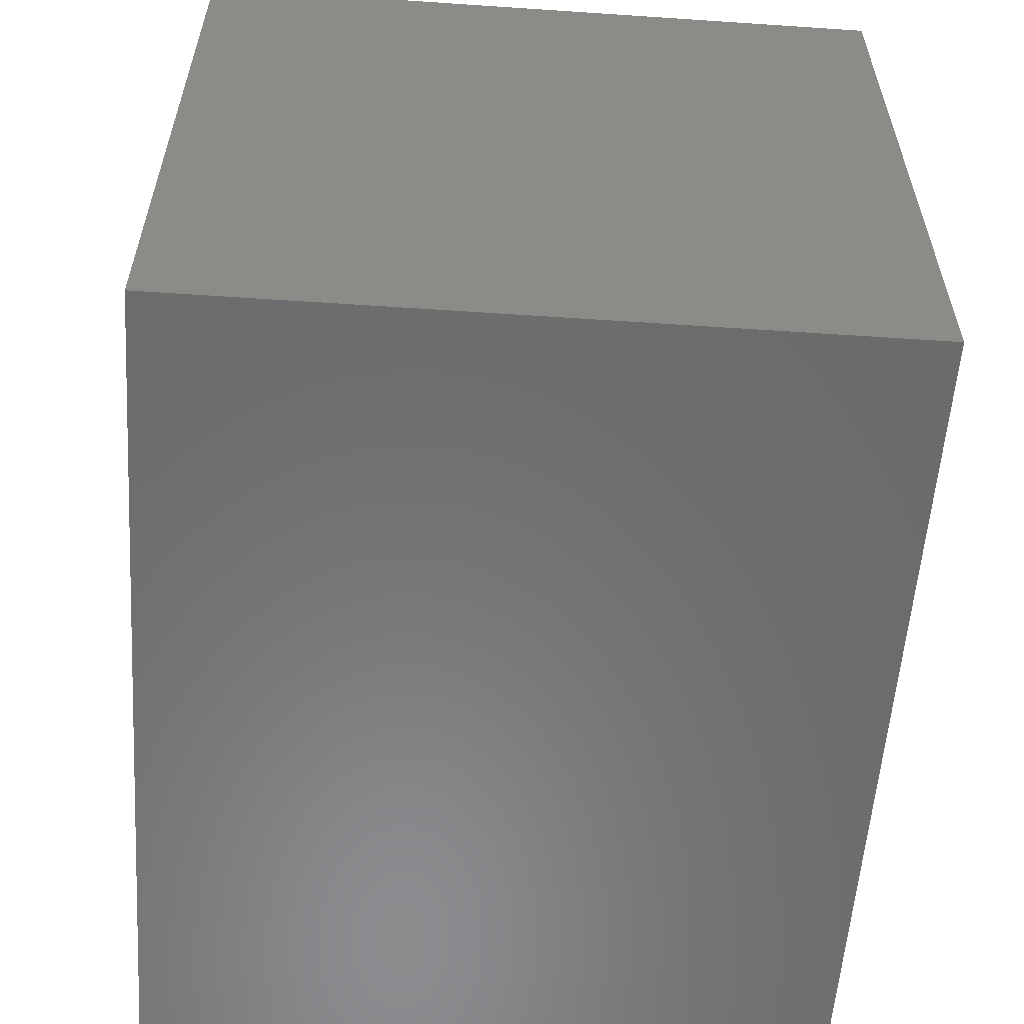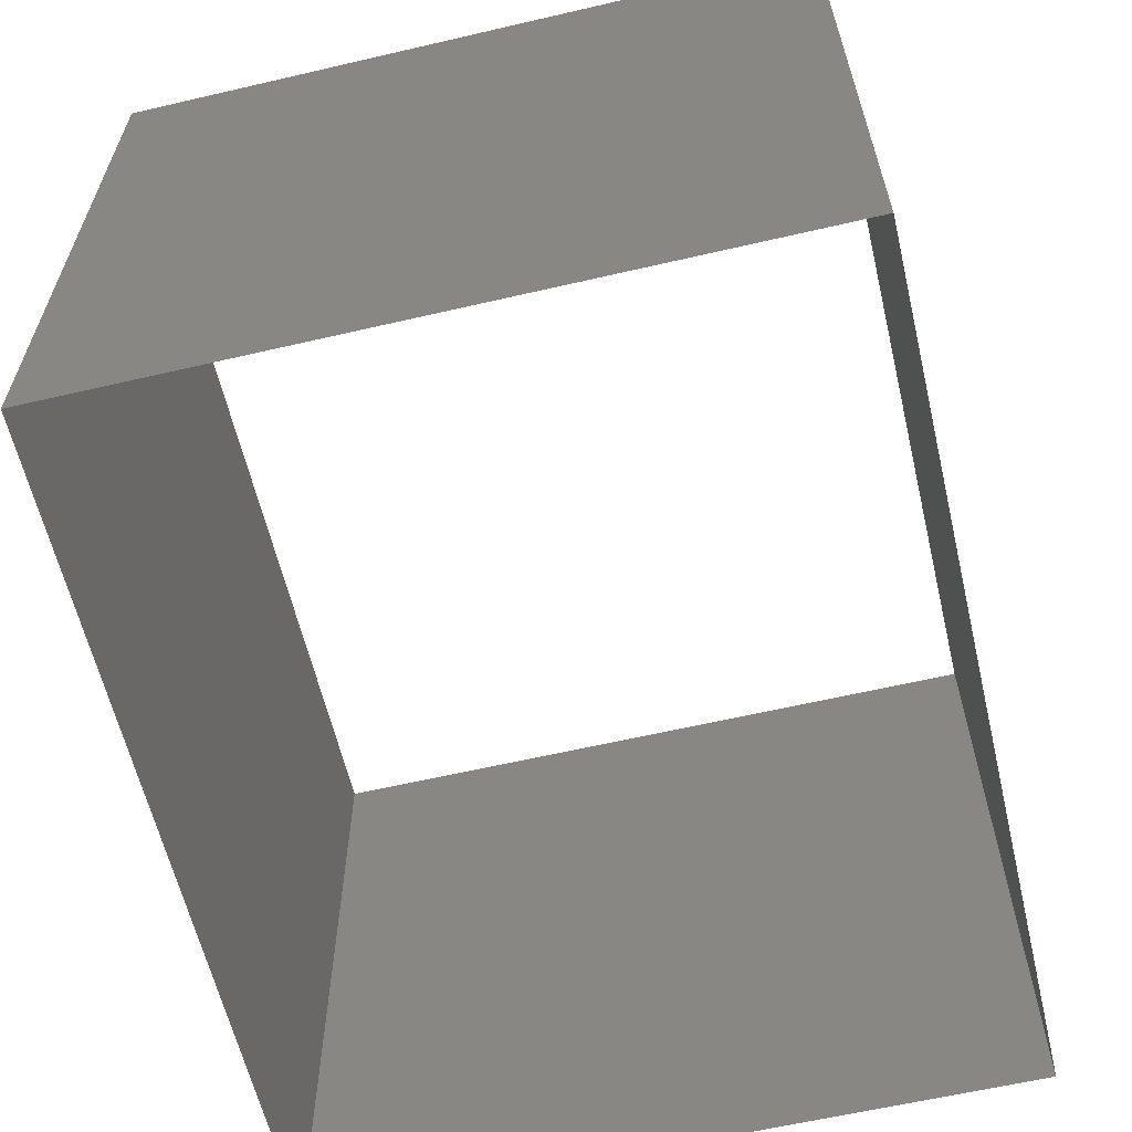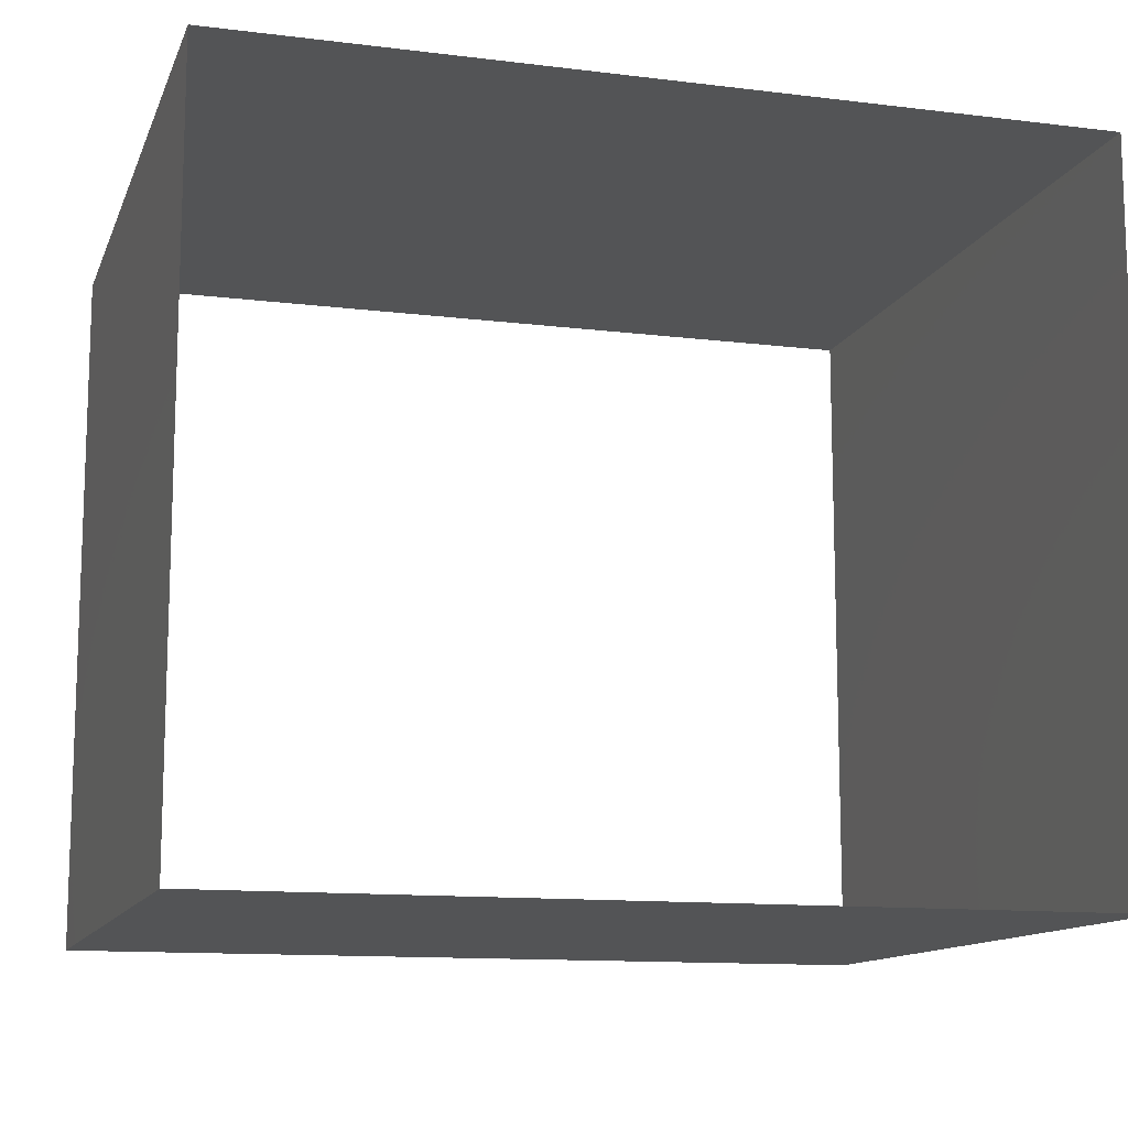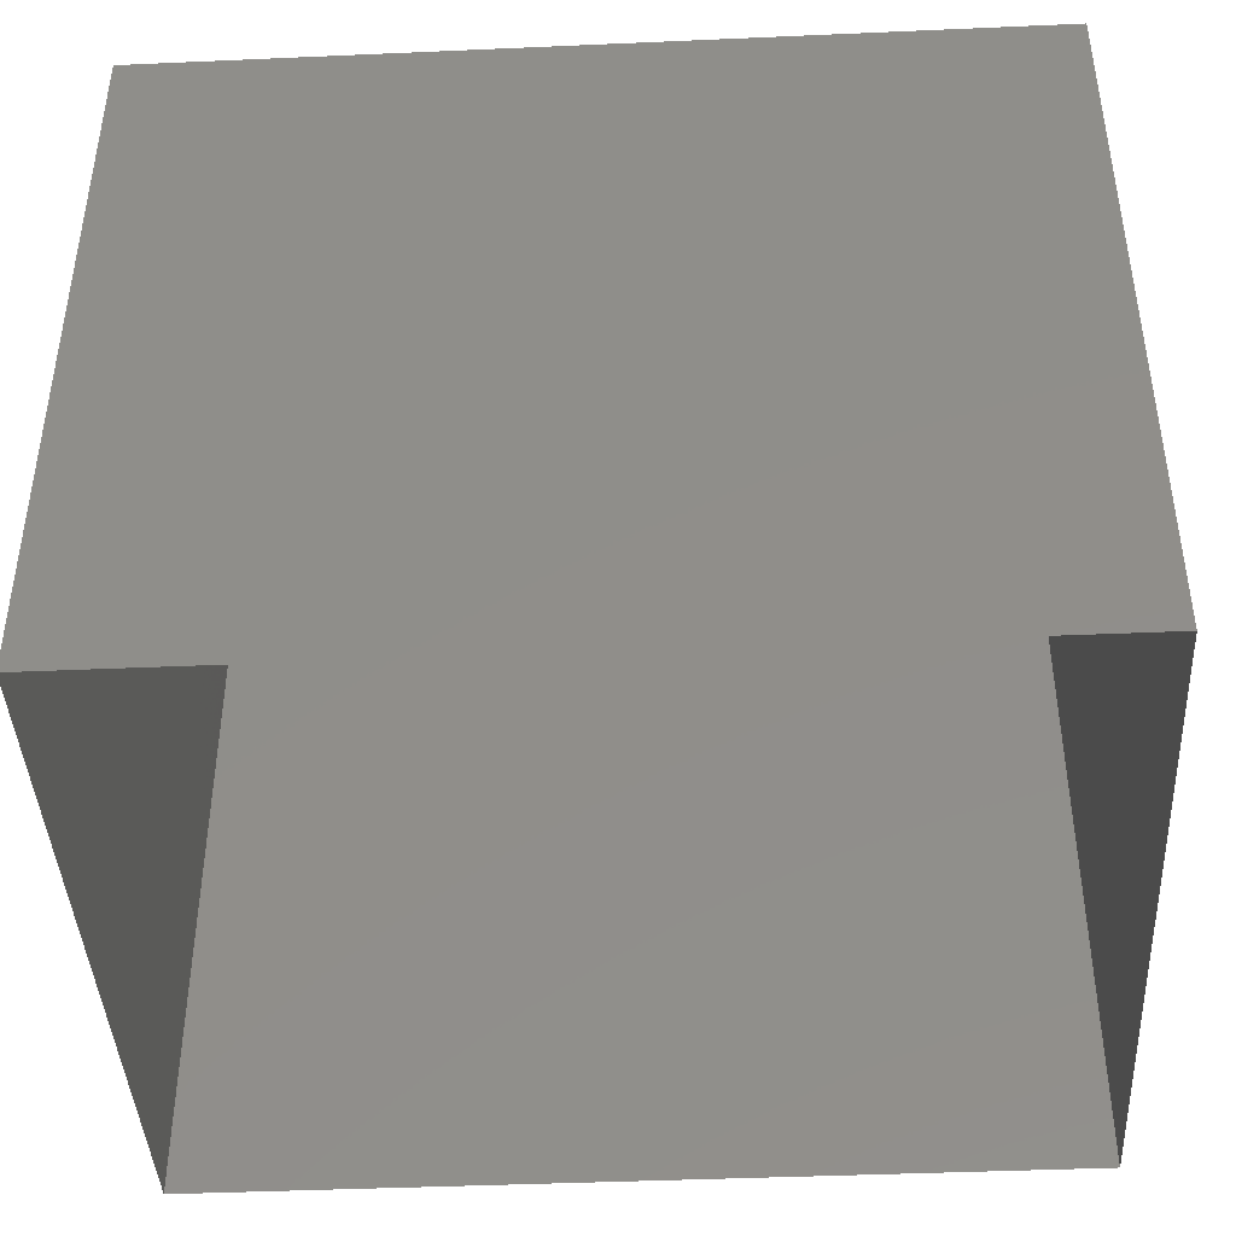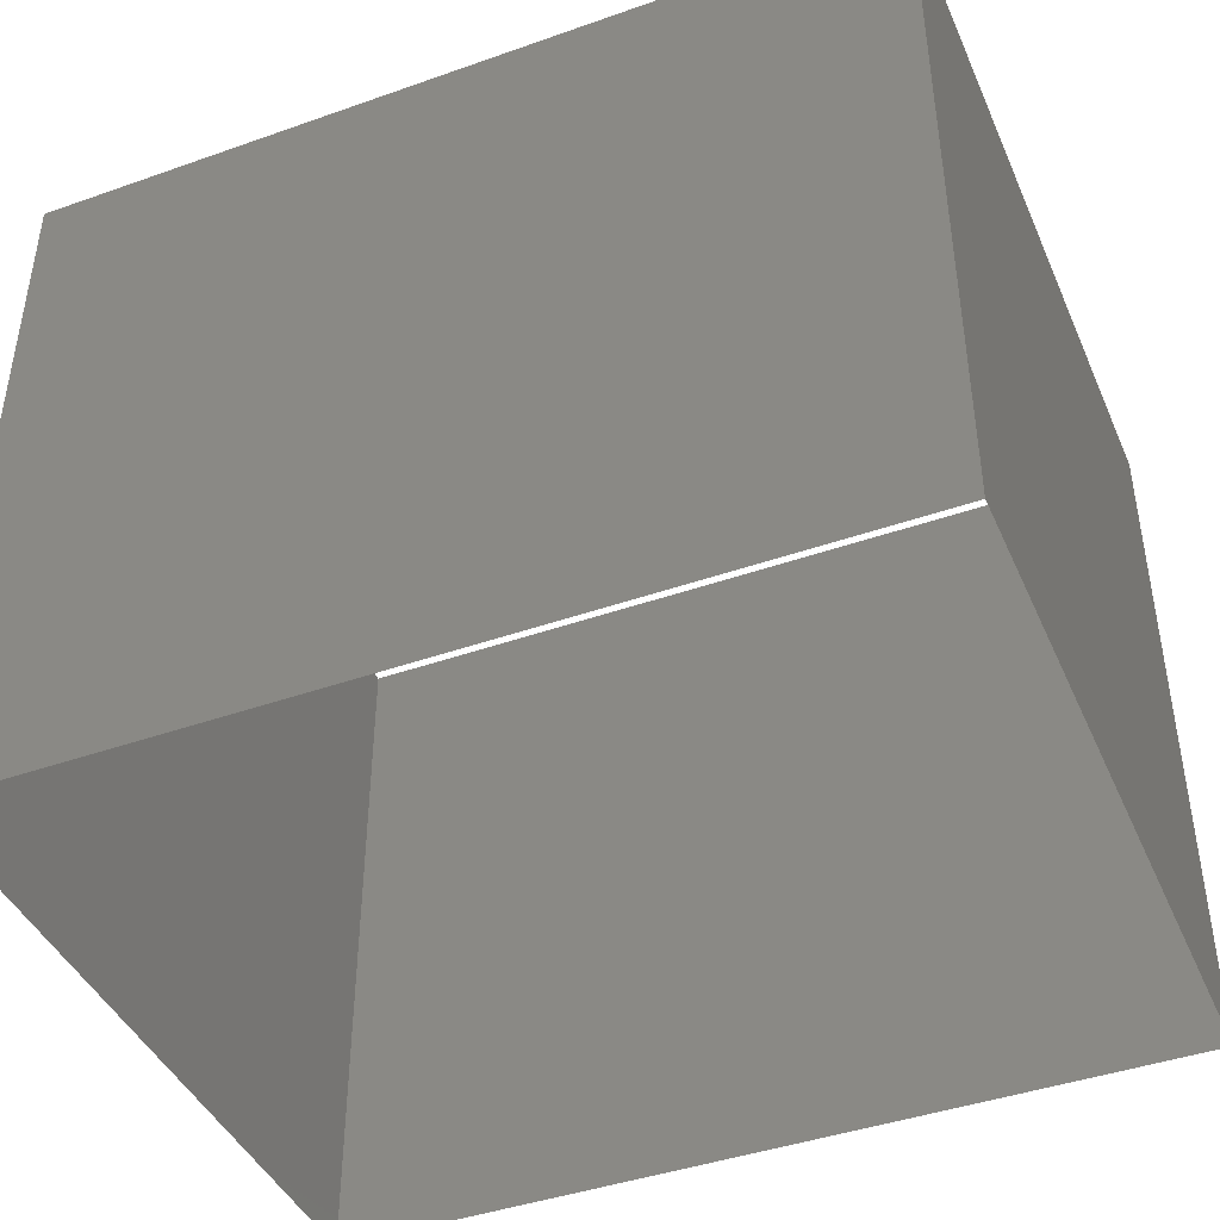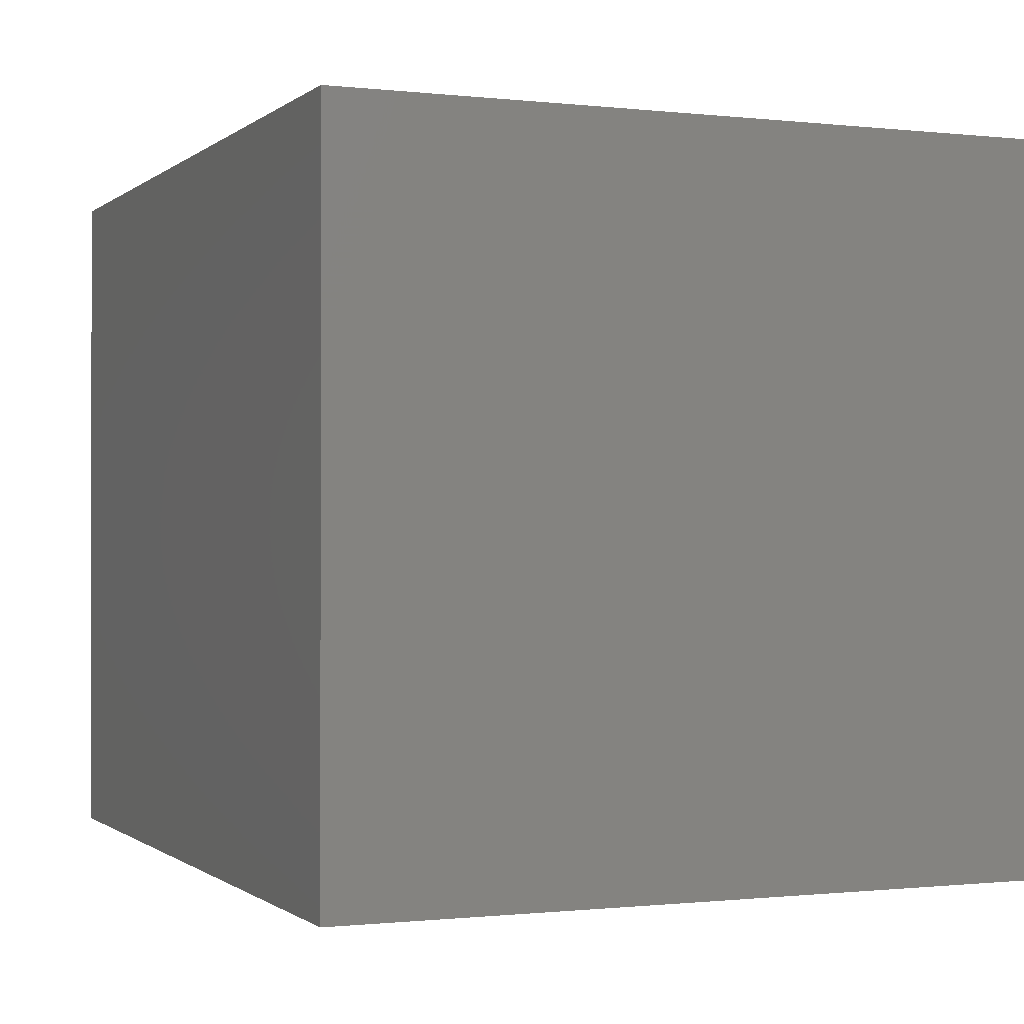
<metadata>
{"format":"stl","ext":"stl","renderer":"f3d","projection":"perspective","resolution":1024,"background":"white","views":[{"elev":-57.2,"azim":86.0,"up":"+Y"},{"elev":-61.5,"azim":-76.7,"up":"+Z"},{"elev":-12.3,"azim":-16.2,"up":"+Y"},{"elev":-42.3,"azim":-177.0,"up":"+Z"},{"elev":-43.0,"azim":-157.3,"up":"+Z"},{"elev":-0.6,"azim":67.1,"up":"+Z"}]}
</metadata>
<code>
# stl→obj: 12 verts, 16 faces
v 5 5 0
v 5 10 0
v 5 10 2.5
v 5 5 2.5
v 5 10 5
v 5 5 5
v 11 5 0
v 11 5 2.5
v 11 5 5
v 11 10 0
v 11 10 2.5
v 11 10 5
f 1 2 3
f 1 3 4
f 5 6 4
f 5 4 3
f 7 1 4
f 7 4 8
f 6 9 8
f 6 8 4
f 10 7 8
f 10 8 11
f 9 12 11
f 9 11 8
f 2 10 11
f 2 11 3
f 12 5 3
f 12 3 11

</code>
